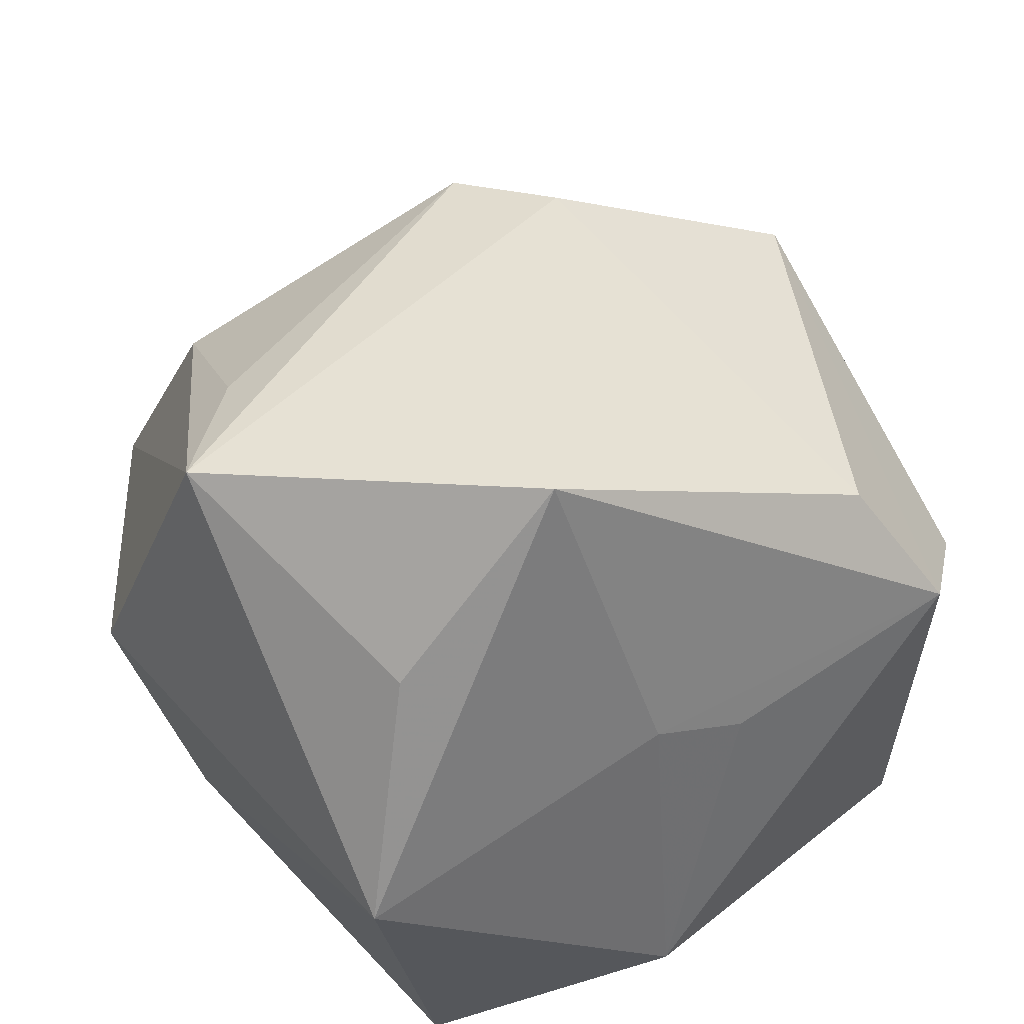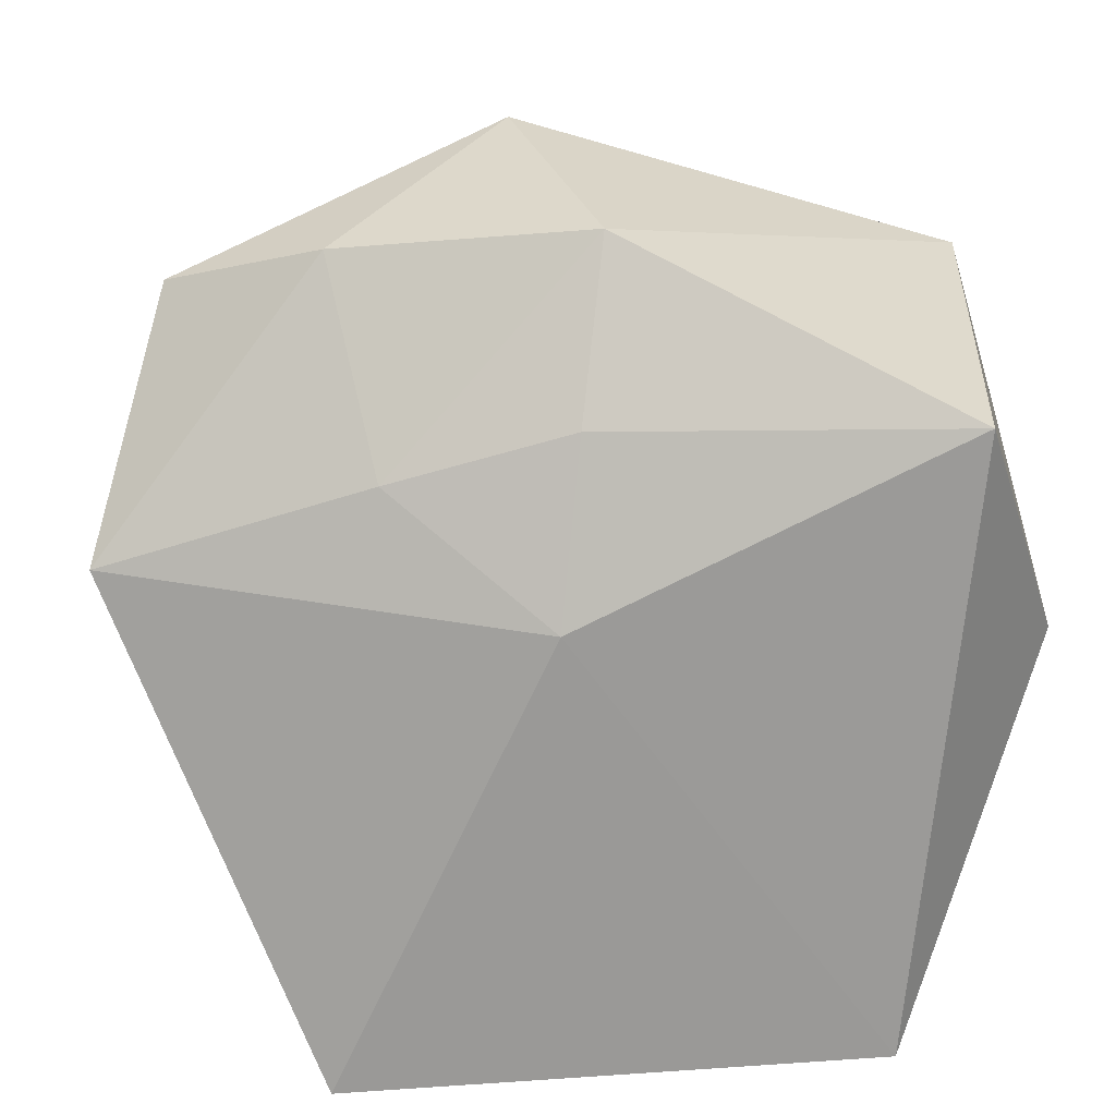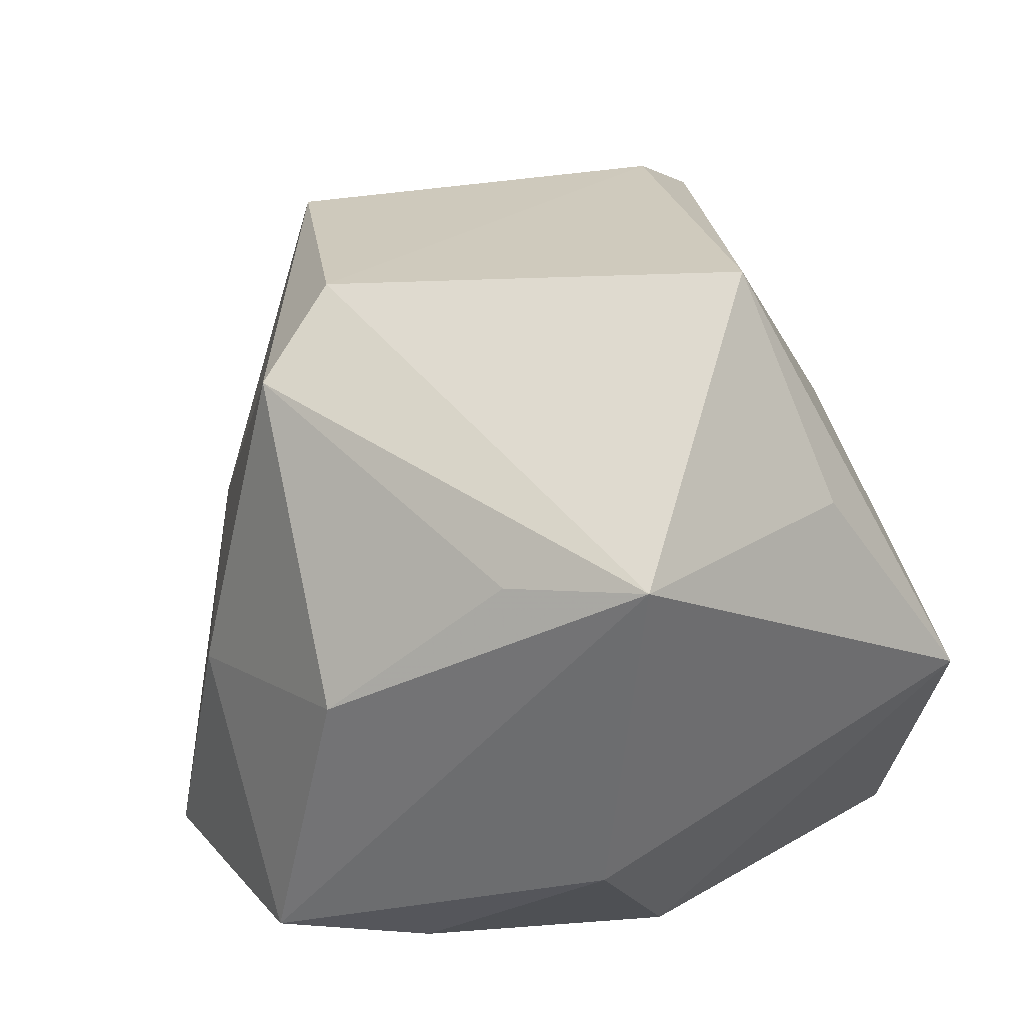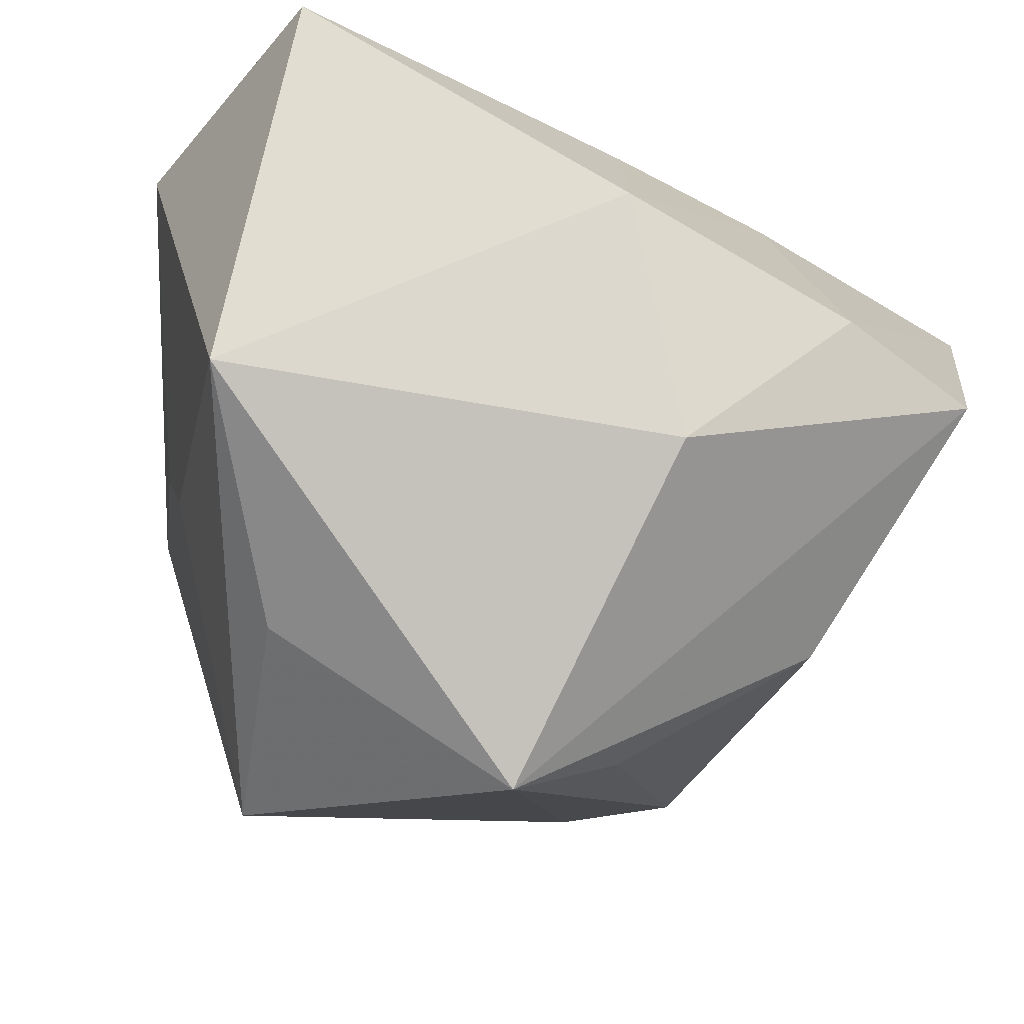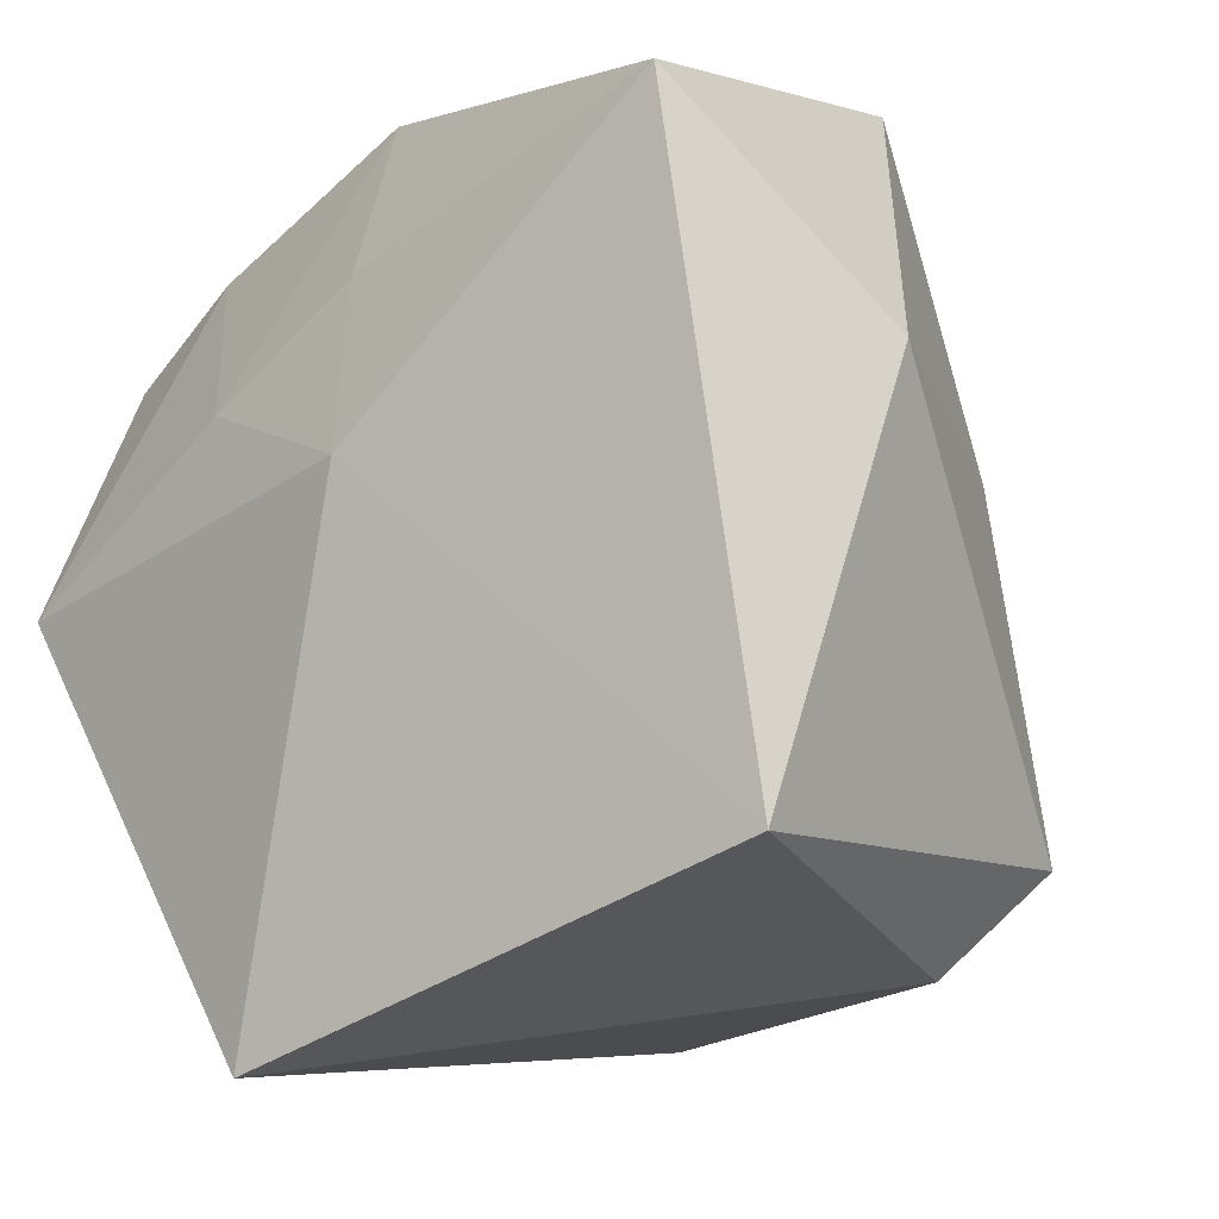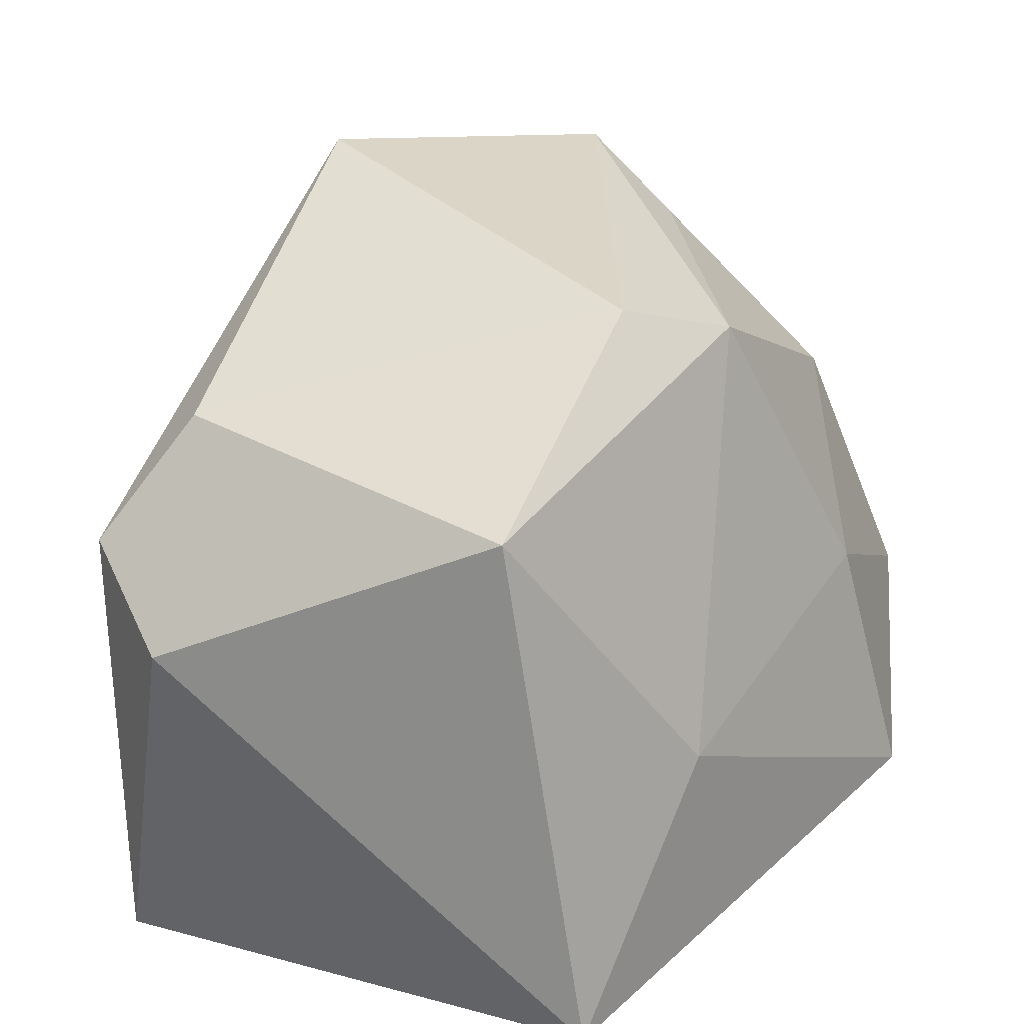
<metadata>
{"format":"obj","ext":"obj","renderer":"f3d","projection":"perspective","resolution":1024,"background":"white","views":[{"elev":57.3,"azim":-129.4,"up":"+Z"},{"elev":-68.9,"azim":165.3,"up":"+Z"},{"elev":54.2,"azim":147.6,"up":"+Z"},{"elev":78.0,"azim":11.9,"up":"+Y"},{"elev":-9.8,"azim":-146.8,"up":"+Y"},{"elev":25.3,"azim":4.5,"up":"+Z"}]}
</metadata>
<code>
v 0.01278 -0.04013 -0.0295
v 0.03308 0.01489 0.01663
v -0.03048 -0.001399 0.009532
v 0.02249 -0.02739 -0.006398
v -0.03624 0.01119 -0.01613
v 0.006997 0.02054 -0.02436
v 0.00884 0.03493 -0.01638
v 0.01429 -0.01598 0.03296
v 0.04252 0.01936 -0.007982
v 0.04252 -0.002519 -0.02027
v 0.03023 0.02631 -0.01167
v 0.009509 0.03003 0.0354
v 0.004658 0.005265 -0.0295
v -0.02329 0.0304 -0.02908
v -0.03226 -0.02452 -0.0295
v -0.0331 -0.02426 0.01221
v -0.02288 0.03612 0.005771
v 0.01776 0.02014 0.03041
v 0.02397 -0.0112 0.02984
v -0.02682 -0.03283 0.004783
v 0.02138 0.01159 -0.02314
v 0.005143 -0.03726 0.01942
v -0.01476 0.008676 0.04072
v -0.01427 0.0255 0.02562
v 0.03645 -0.003956 0.003487
v -0.02446 -0.02016 0.02322
v 0.01773 0.03731 0.004459
v -0.02765 0.00656 0.01287
f 5 14 15
f 1 20 15
f 10 1 13
f 1 15 13
f 13 15 14
f 17 14 5
f 5 15 16
f 16 15 20
f 4 1 10
f 27 17 12
f 10 13 21
f 21 11 10
f 27 11 7
f 7 17 27
f 14 17 7
f 11 21 7
f 28 17 5
f 23 17 28
f 28 16 23
f 22 16 20
f 22 20 1
f 22 4 19
f 1 4 22
f 25 4 10
f 19 4 25
f 24 17 23
f 23 12 24
f 24 12 17
f 9 11 27
f 27 12 9
f 10 11 9
f 9 25 10
f 14 7 6
f 6 7 21
f 6 13 14
f 6 21 13
f 5 16 3
f 3 28 5
f 16 28 3
f 8 22 19
f 8 12 23
f 19 12 8
f 23 16 26
f 16 22 26
f 26 8 23
f 22 8 26
f 2 9 12
f 19 25 2
f 25 9 2
f 18 12 19
f 19 2 18
f 18 2 12

</code>
